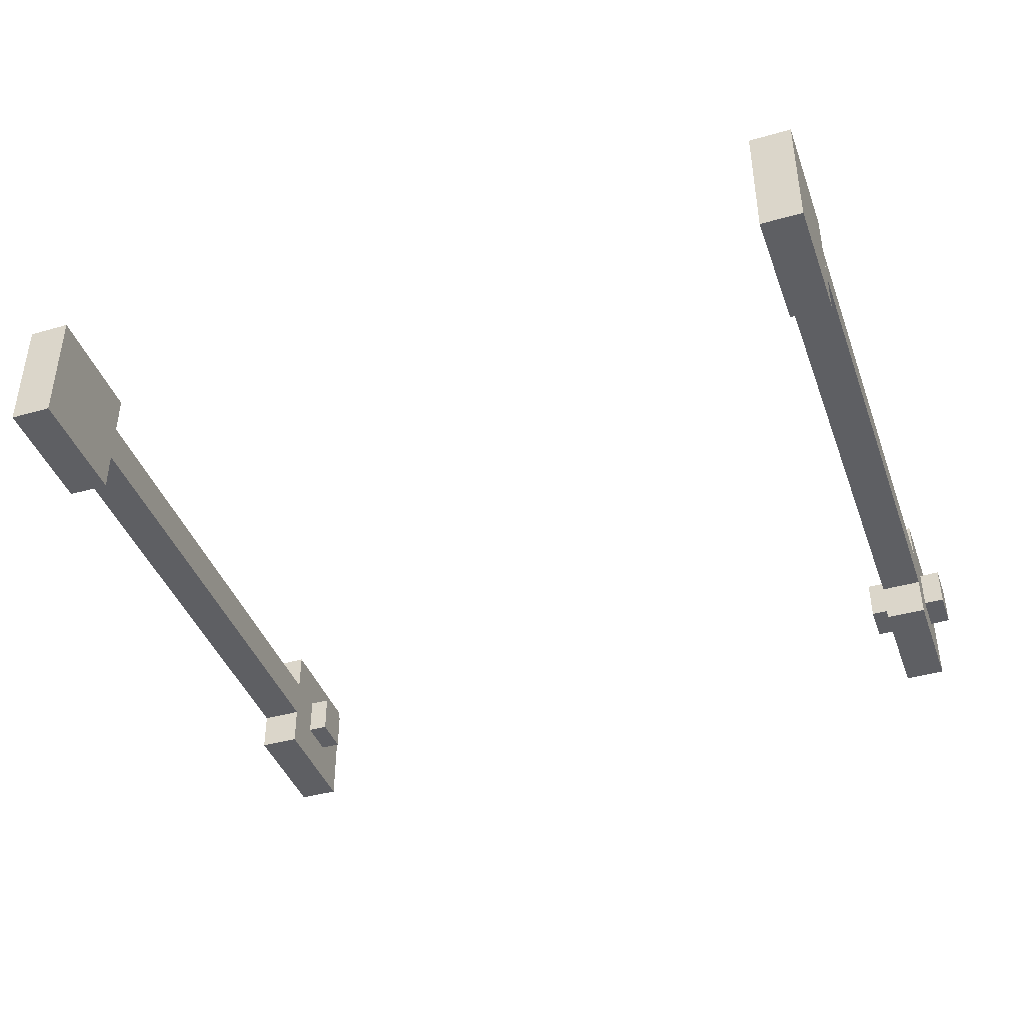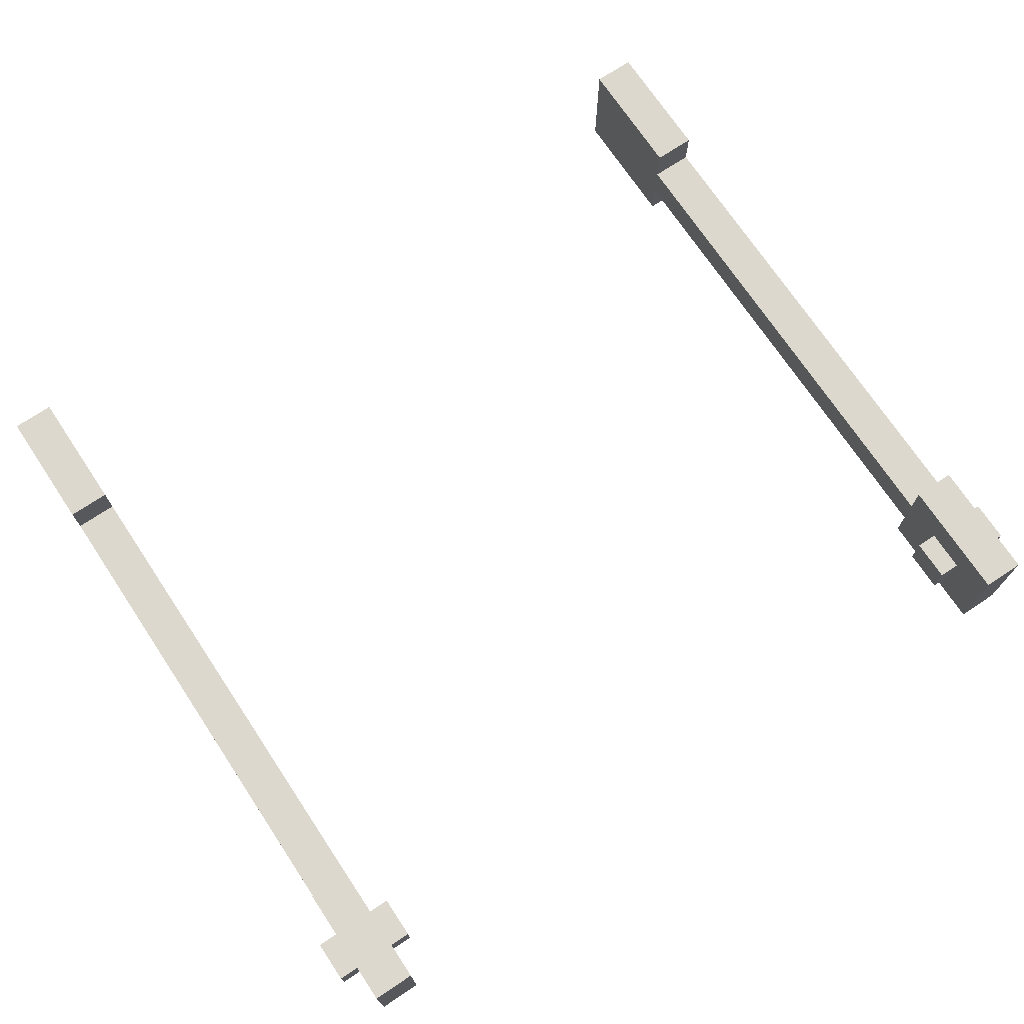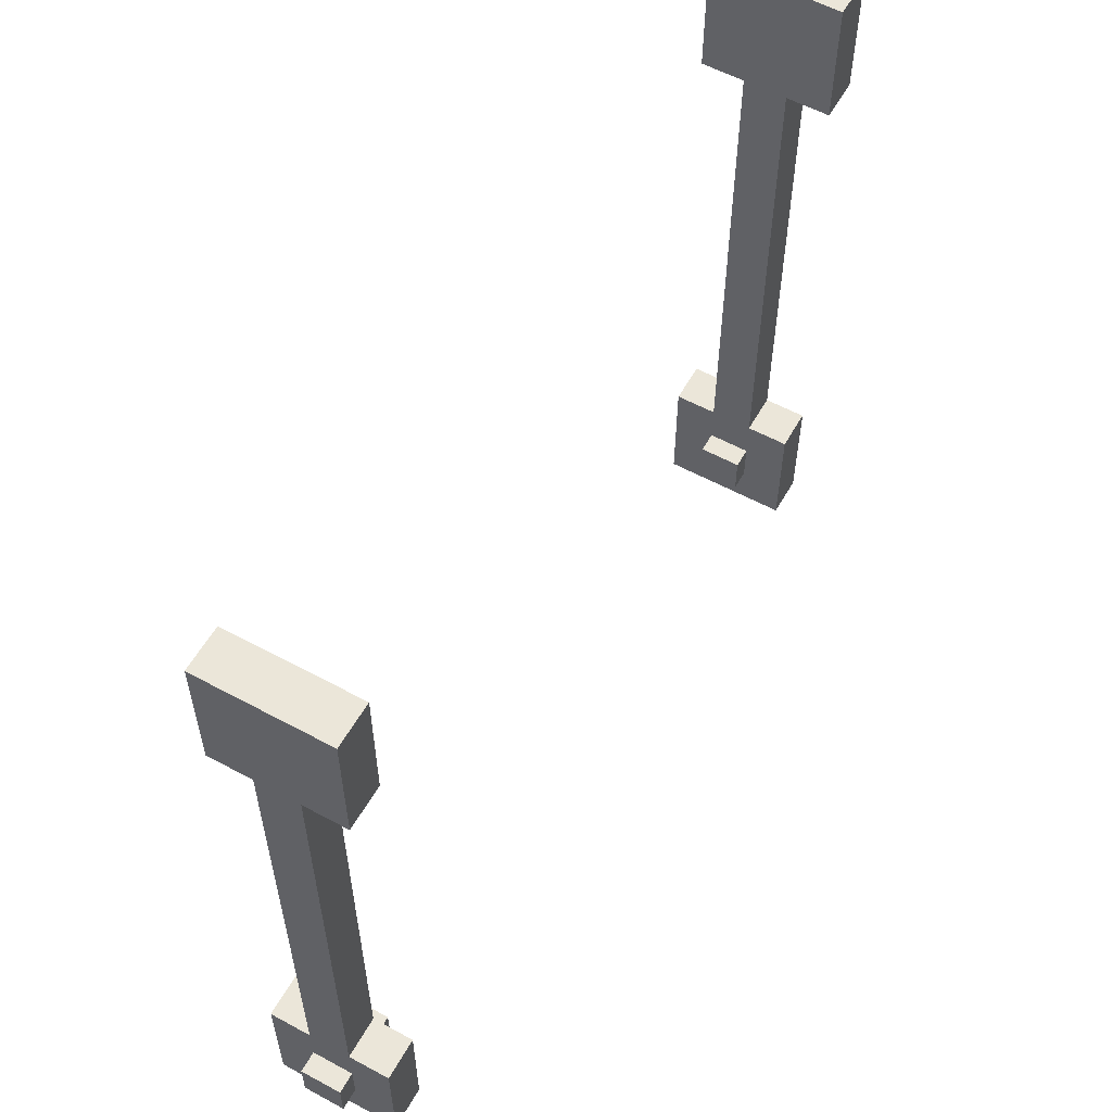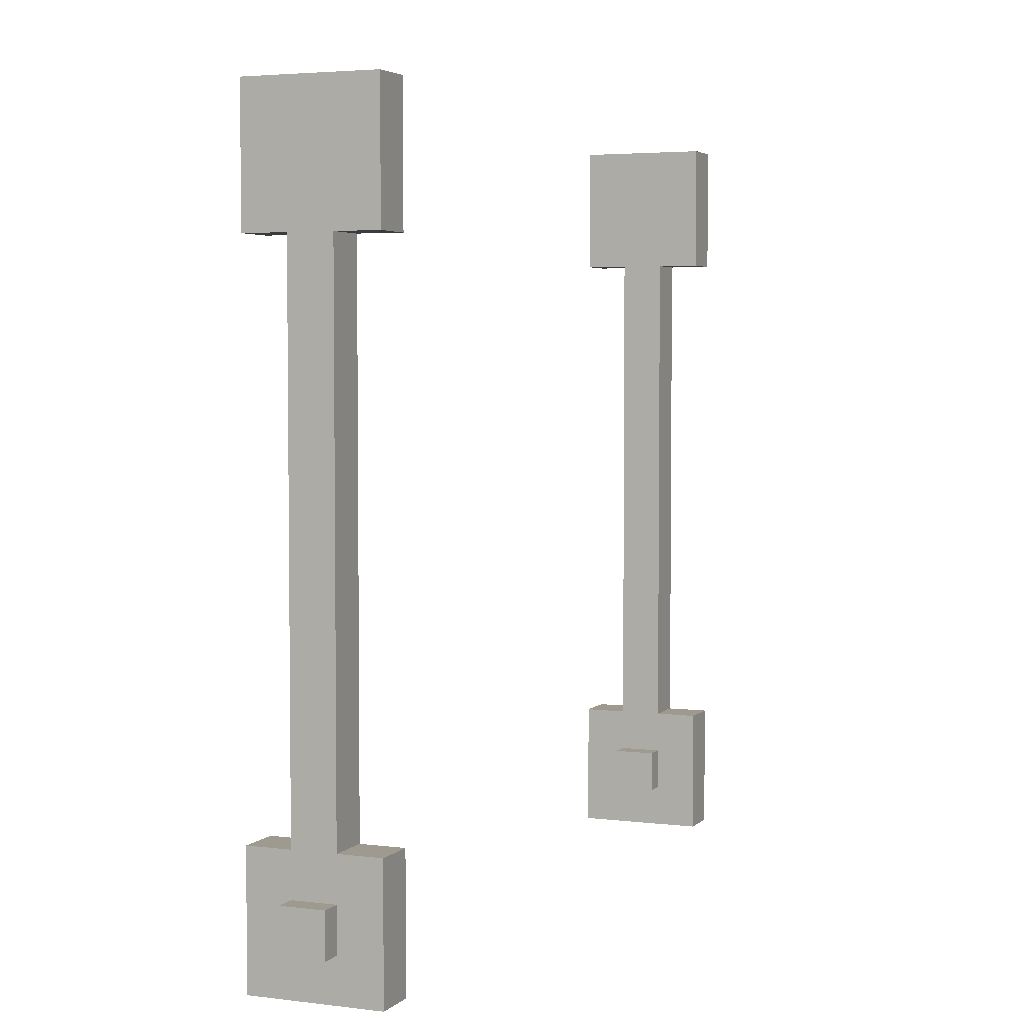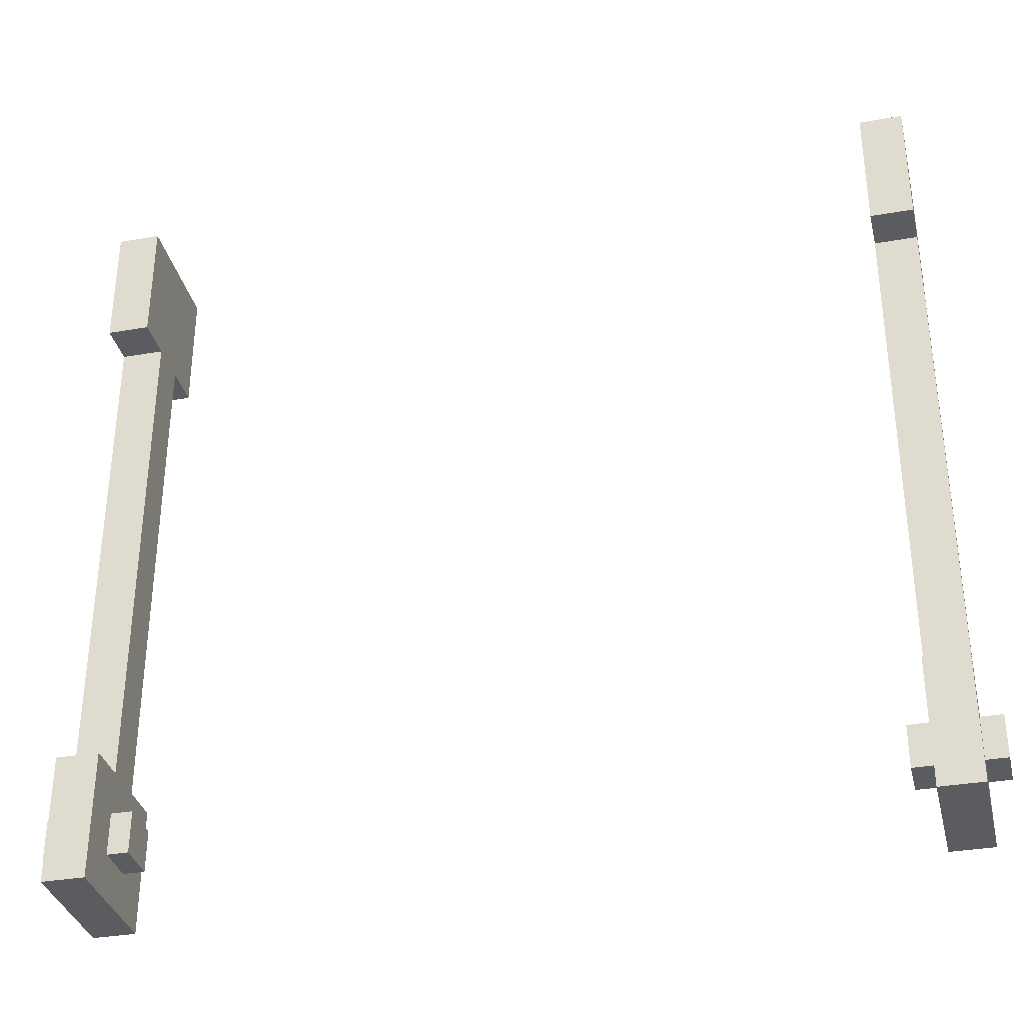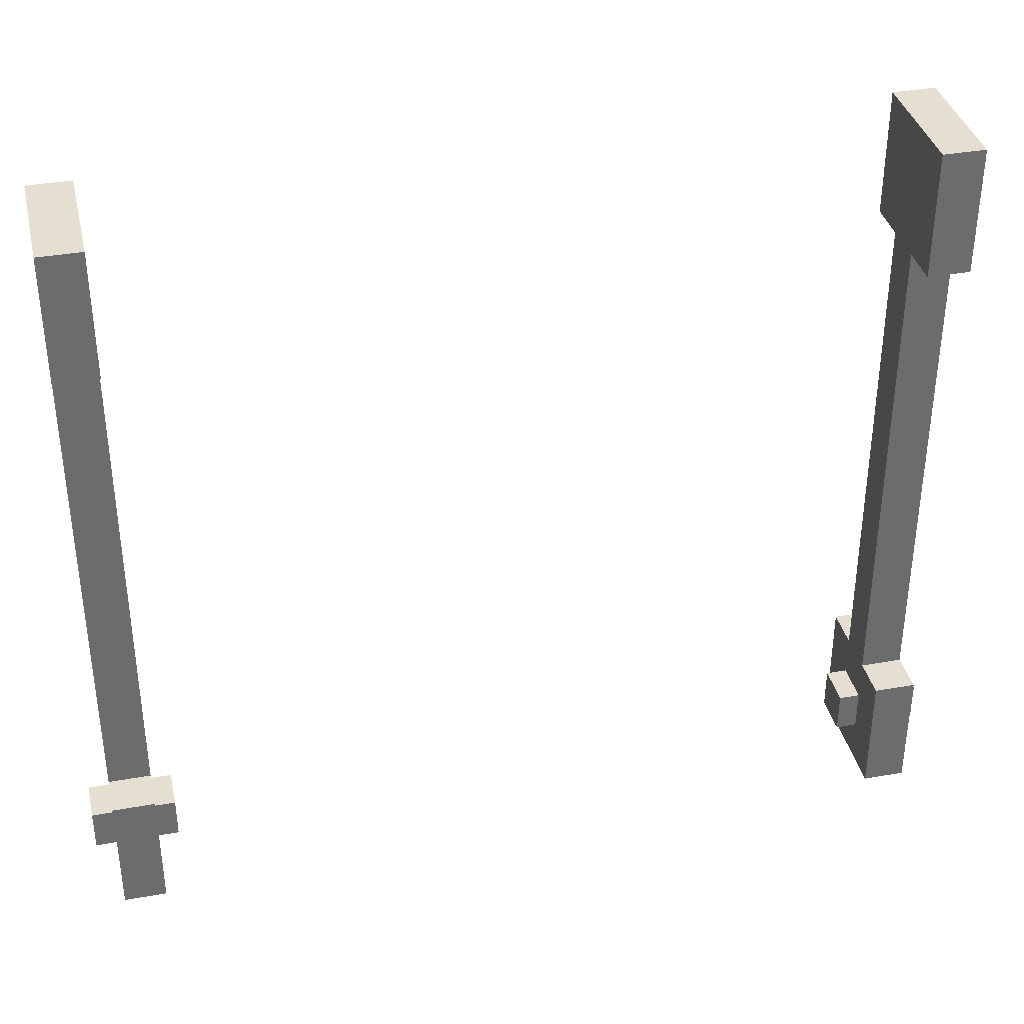
<metadata>
{"format":"obj","ext":"obj","renderer":"f3d","projection":"perspective","resolution":1024,"background":"white","views":[{"elev":-41.5,"azim":19.1,"up":"+Y"},{"elev":72.2,"azim":146.3,"up":"+Y"},{"elev":57.6,"azim":119.3,"up":"+Z"},{"elev":3.9,"azim":-67.3,"up":"+Z"},{"elev":-34.3,"azim":13.3,"up":"+Z"},{"elev":36.7,"azim":-13.0,"up":"+Z"}]}
</metadata>
<code>
o cube.090
v -1.25 1 -0.75
v -1.25 1 0.75
v -1.25 1.125 0.75
v -1.25 1.125 -0.75
v -1.125 1 0.75
v -1.125 1 -0.75
v -1.125 1.125 -0.75
v -1.125 1.125 0.75
v -1.25 0.875 0.75
v -1.25 0.875 1.125
v -1.25 1.25 1.125
v -1.25 1.25 0.75
v -1.125 0.875 0.75
v -1.125 1.25 0.75
v -1.125 0.875 1.125
v -1.125 1.25 1.125
v -1.25 0.875 -1.125
v -1.25 0.875 -0.75
v -1.25 1.25 -0.75
v -1.25 1.25 -1.125
v -1.125 0.875 -1.125
v -1.125 1.25 -1.125
v -1.125 0.875 -0.75
v -1.125 1.25 -0.75
v 1.125 1 -0.75
v 1.125 1 0.75
v 1.125 1.125 0.75
v 1.125 1.125 -0.75
v 1.25 1 0.75
v 1.25 1 -0.75
v 1.25 1.125 -0.75
v 1.25 1.125 0.75
v 1.125 0.875 0.75
v 1.125 0.875 1.125
v 1.125 1.25 1.125
v 1.125 1.25 0.75
v 1.25 0.875 0.75
v 1.25 1.25 0.75
v 1.25 0.875 1.125
v 1.25 1.25 1.125
v 1.125 0.875 -1.125
v 1.125 0.875 -0.75
v 1.125 1.25 -0.75
v 1.125 1.25 -1.125
v 1.25 0.875 -1.125
v 1.25 1.25 -1.125
v 1.25 0.875 -0.75
v 1.25 1.25 -0.75
v 1.062 1.125 -1
v 1.062 1 -1
v 1.062 1 -0.875
v 1.062 1.125 -0.875
v 1.312 1.125 -1
v 1.312 1.125 -0.875
v 1.312 1 -1
v 1.312 1 -0.875
v -1.312 1.125 -1
v -1.312 1 -1
v -1.312 1 -0.875
v -1.312 1.125 -0.875
v -1.062 1.125 -1
v -1.062 1.125 -0.875
v -1.062 1 -1
v -1.062 1 -0.875
f 1 2 3 4
f 5 6 7 8
f 8 7 4 3
f 2 1 6 5
f 9 10 11 12
f 13 9 12 14
f 15 13 14 16
f 10 15 16 11
f 16 14 12 11
f 10 9 13 15
f 17 18 19 20
f 21 17 20 22
f 23 21 22 24
f 18 23 24 19
f 24 22 20 19
f 18 17 21 23
f 25 26 27 28
f 29 30 31 32
f 32 31 28 27
f 26 25 30 29
f 33 34 35 36
f 37 33 36 38
f 39 37 38 40
f 34 39 40 35
f 40 38 36 35
f 34 33 37 39
f 41 42 43 44
f 45 41 44 46
f 47 45 46 48
f 42 47 48 43
f 48 46 44 43
f 42 41 45 47
f 6 1 4 7
f 2 5 8 3
f 30 25 28 31
f 26 29 32 27
f 49 50 51 52
f 53 49 52 54
f 55 53 54 56
f 50 55 56 51
f 56 54 52 51
f 50 49 53 55
f 57 58 59 60
f 61 57 60 62
f 63 61 62 64
f 58 63 64 59
f 64 62 60 59
f 58 57 61 63

</code>
